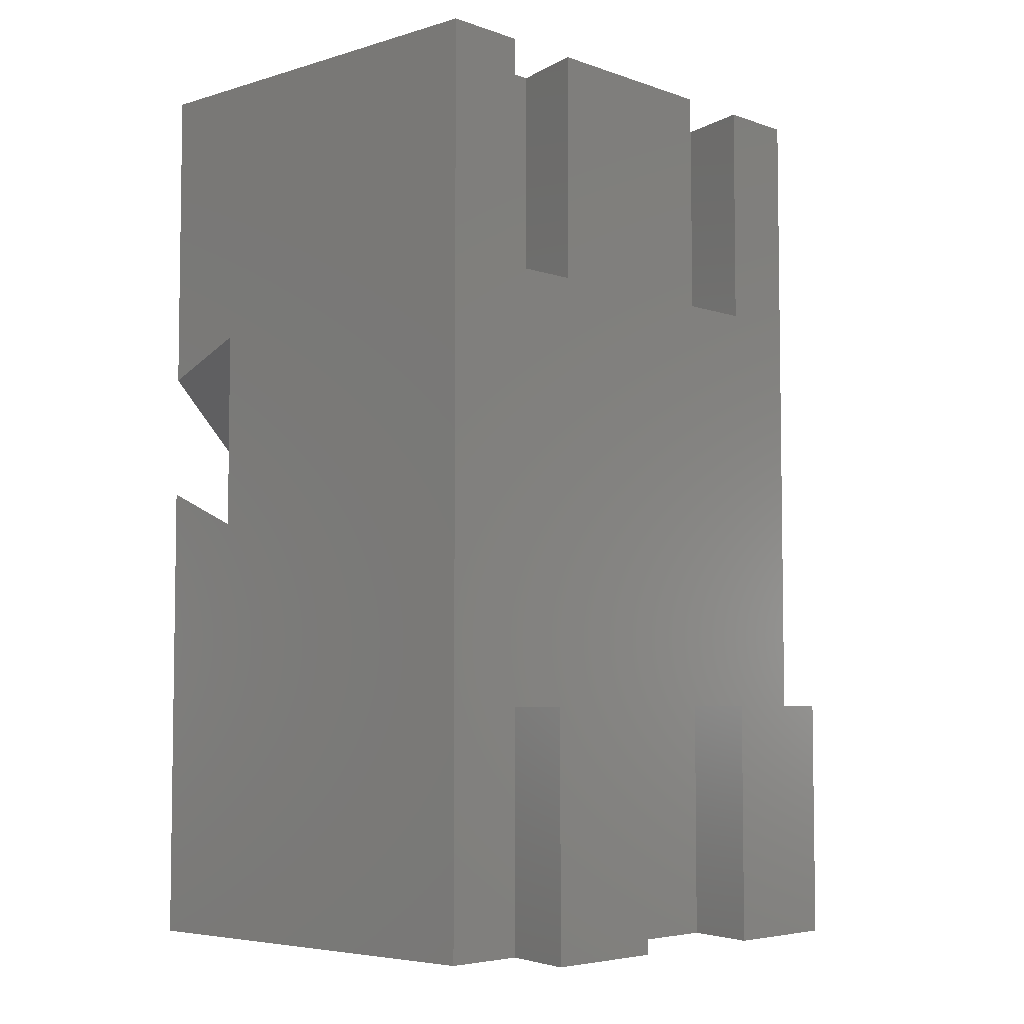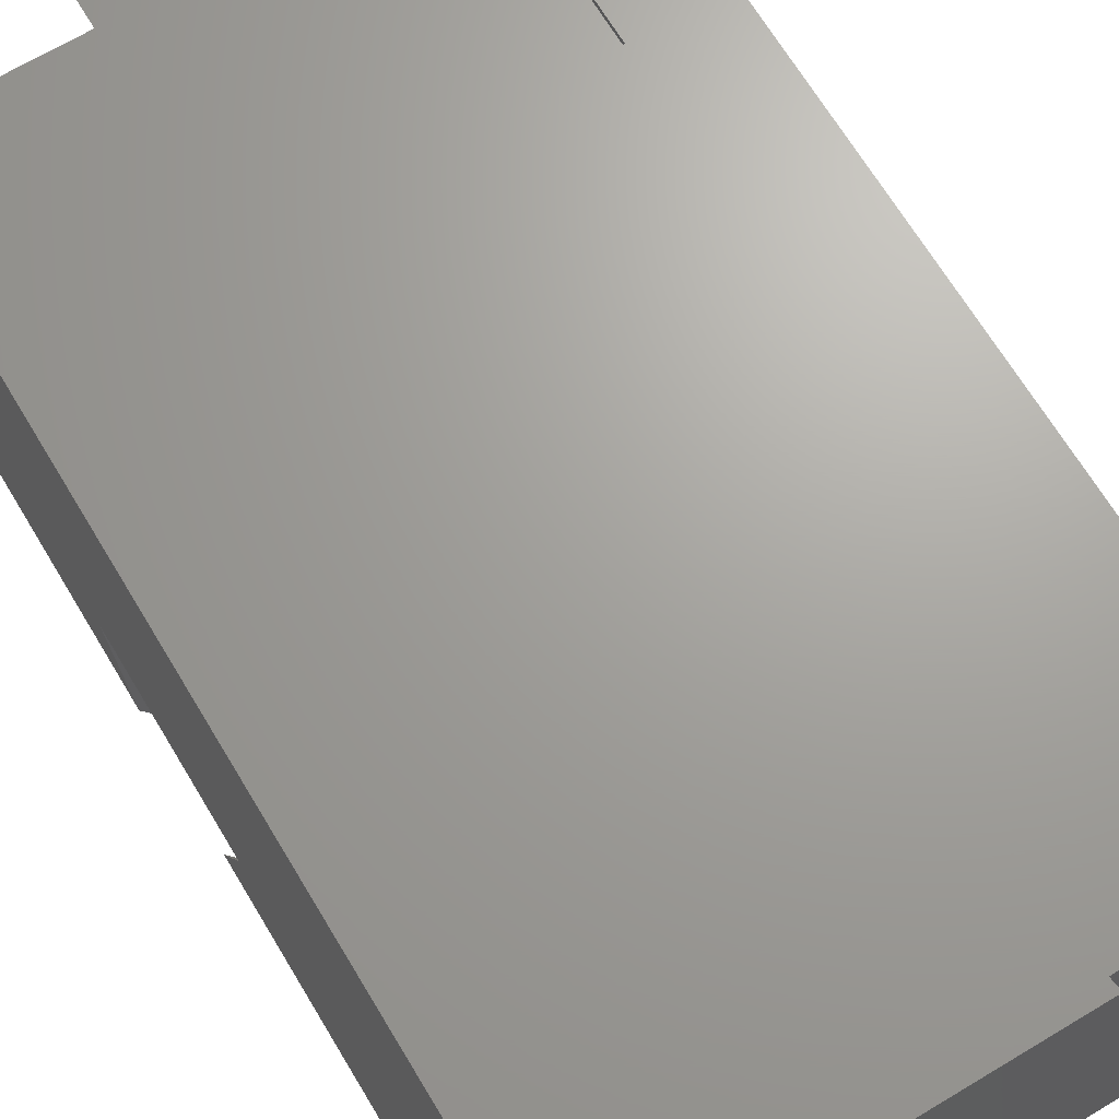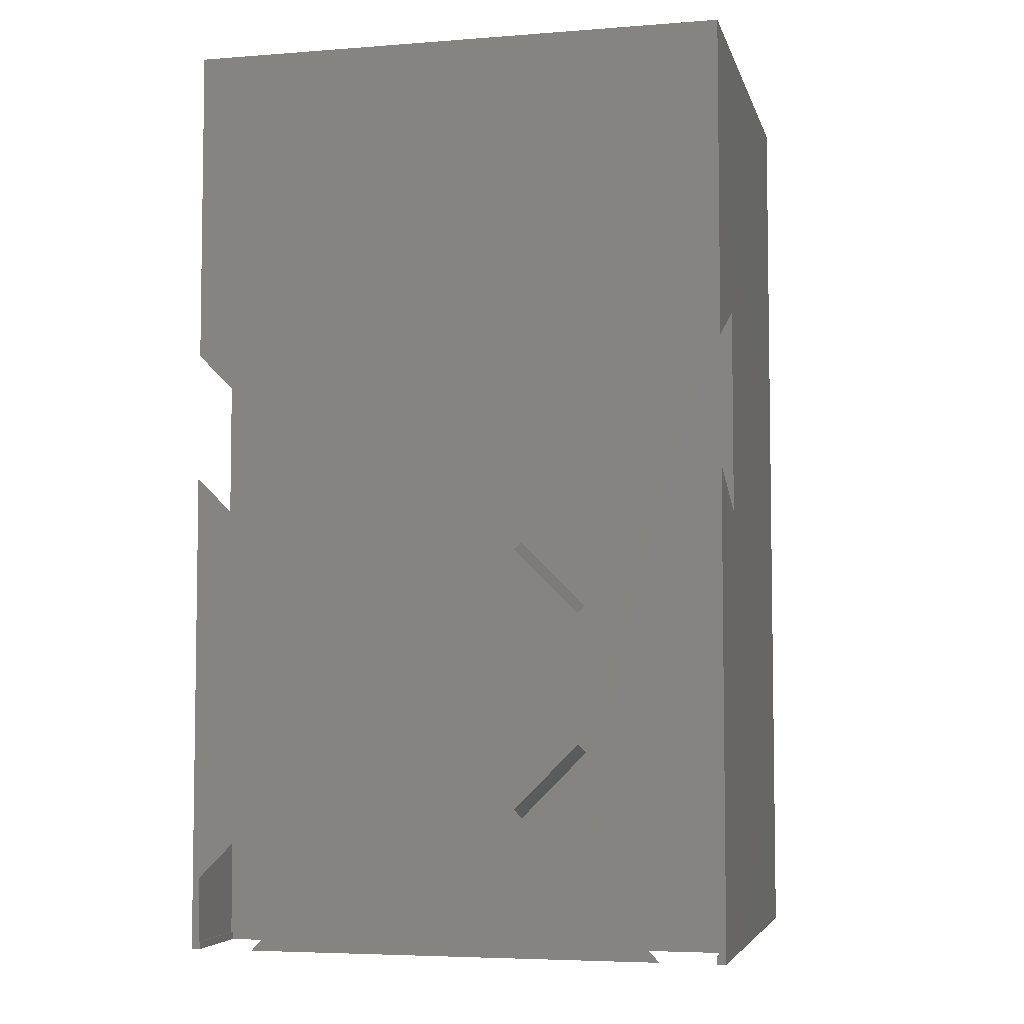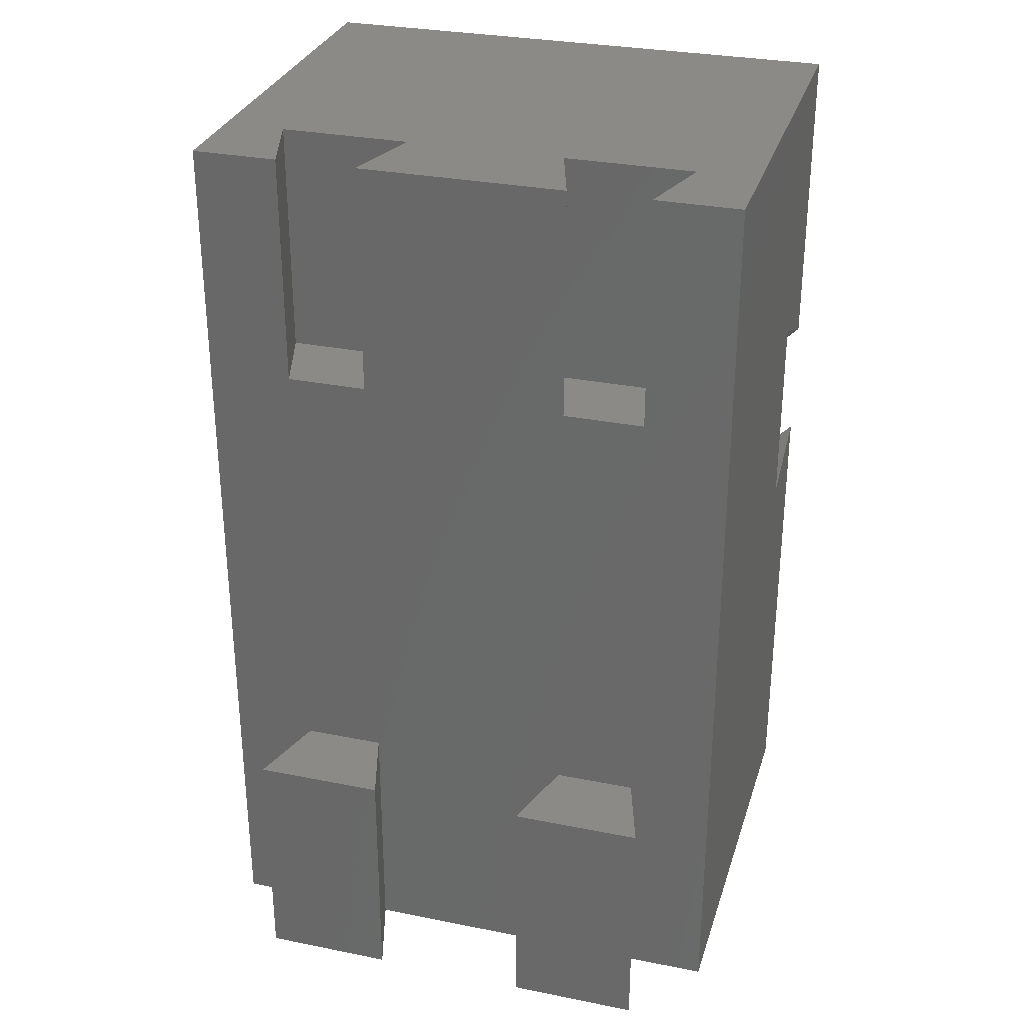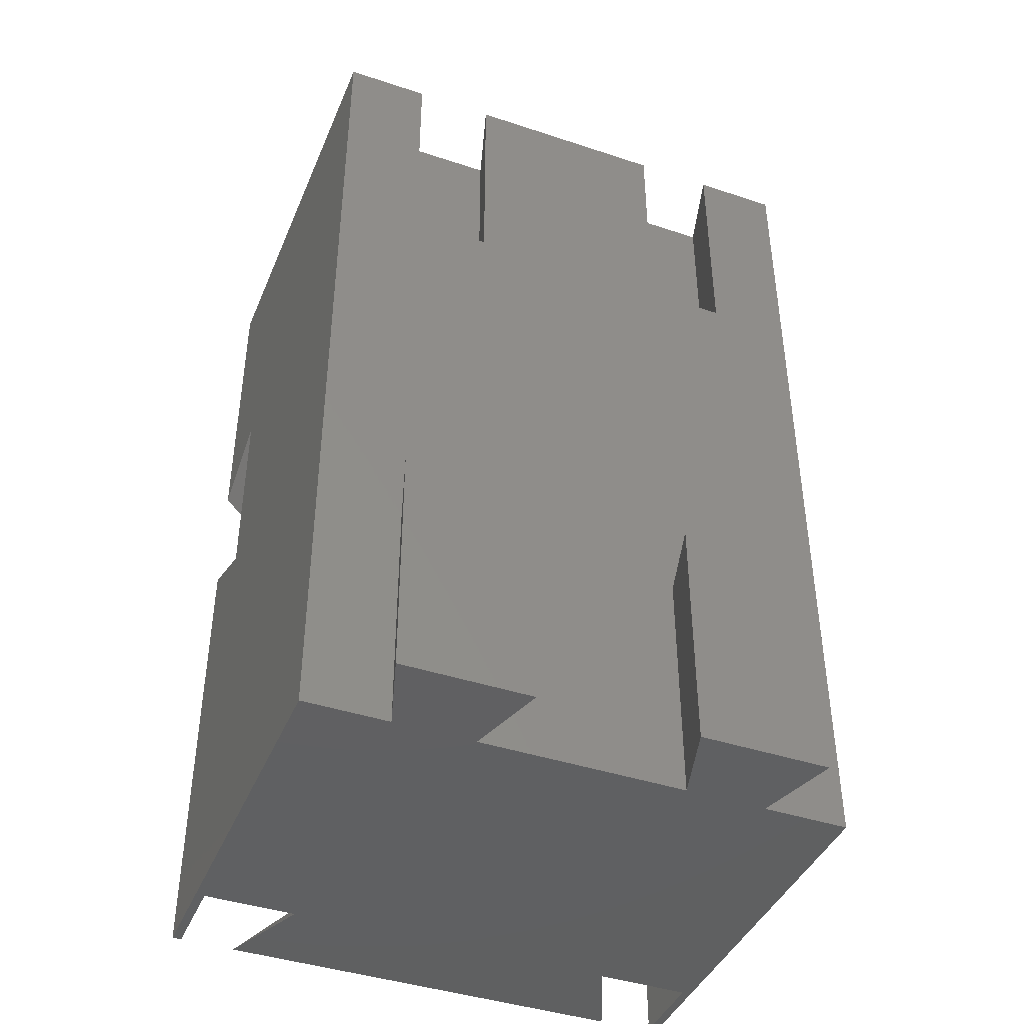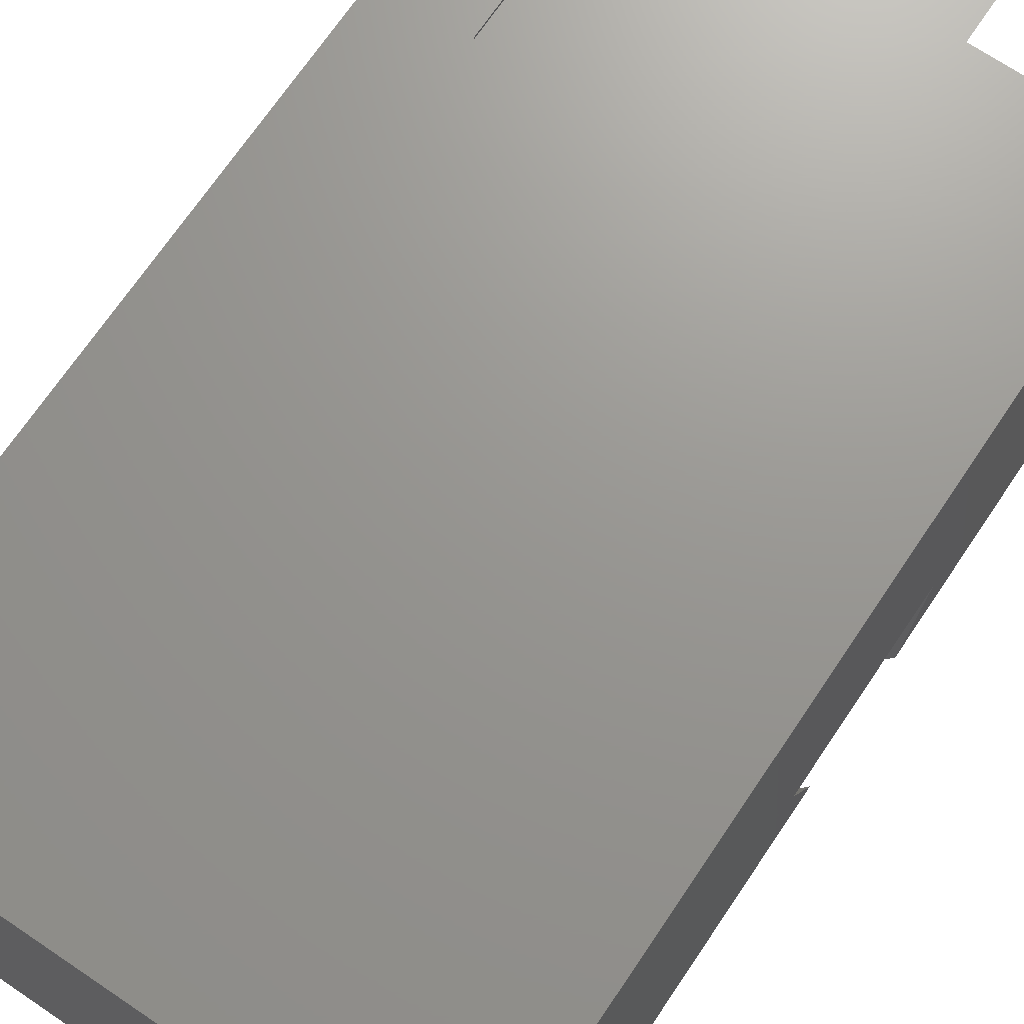
<metadata>
{"format":"stl","ext":"stl","renderer":"f3d","projection":"perspective","resolution":1024,"background":"white","views":[{"elev":-5.2,"azim":132.9,"up":"+Z"},{"elev":68.0,"azim":149.0,"up":"+Y"},{"elev":-5.3,"azim":13.5,"up":"+Z"},{"elev":30.4,"azim":-163.8,"up":"+Z"},{"elev":-42.1,"azim":158.3,"up":"+Z"},{"elev":70.3,"azim":-146.0,"up":"+Y"}]}
</metadata>
<code>
# stl→obj: 87 verts, 170 faces
v -15 -0.5 0
v -15 -19.51 24.34
v -15 -0.5 51
v -15 -24.5 0
v -15 -24.5 26.46
v -15 -19.51 35.66
v -15 -24.5 51
v -15 -24.5 33.54
v 15 -19.51 24.34
v 15 -0.5 51
v 15 -19.51 35.66
v 15 -24.5 51
v 15 -24.5 33.54
v 15 -0.5 0
v 15 -24.5 0
v 15 -24.5 26.46
v -14.5 -24.5 0
v -14.5 -19.51 0
v -10.25 -0.5 0
v -9.343 -19.51 0
v 9.343 -19.51 0
v -5.75 -0.5 0
v 5.75 -0.5 0
v 11.46 -24.5 0
v -11.46 -24.5 0
v 14.5 -19.51 0
v 14.5 -24.5 0
v 10.25 -0.5 0
v 11.6 4 0
v 4.4 4 0
v -4.4 4 0
v -11.6 4 0
v 14.5 -24.5 0.4
v 14.6 -24.5 0.4
v 7.062 -24.5 11.46
v 7.073 -24.5 18.53
v -7.073 -24.5 18.53
v -7.062 -24.5 11.46
v -7.073 -24.5 11.47
v -14.6 -24.5 3.94
v -14.6 -24.5 0.4
v -14.5 -24.5 0.4
v -3.533 -24.5 22.07
v 3.533 -24.5 22.07
v -3.545 -24.5 22.06
v 14.6 -24.5 3.94
v 7.073 -24.5 11.47
v 3.533 -24.5 7.927
v -3.533 -24.5 7.927
v -14.6 -19.51 0.4
v -14.6 -19.51 6.057
v 14.6 -19.51 0.4
v 14.6 -19.51 6.057
v -14.5 -19.51 0.4
v 14.5 -19.51 0.4
v -10.25 -0.5 51
v -11.6 -5 51
v 5.75 -0.5 51
v -4.4 -5 51
v 4.4 -5 51
v -5.75 -0.5 51
v 11.6 -5 51
v 10.25 -0.5 51
v -5.75 -0.5 13.5
v 5.75 -0.5 13.5
v 10.25 -0.5 38
v 5.75 -0.5 38
v -5.75 -0.5 38
v 10.25 -0.5 13.5
v -10.25 -0.5 38
v -10.25 -0.5 13.5
v -11.6 4 13.5
v -4.4 4 13.5
v 4.4 4 13.5
v 11.6 4 13.5
v 2.475 -19.51 23.13
v 8.132 -19.51 17.47
v 8.132 -19.51 12.53
v 2.475 -19.51 6.868
v -8.132 -19.51 12.53
v -2.475 -19.51 6.868
v -2.475 -19.51 23.13
v -8.132 -19.51 17.47
v -4.4 -5 38
v -11.6 -5 38
v 11.6 -5 38
v 4.4 -5 38
f 1 2 3
f 4 2 1
f 2 4 5
f 6 3 2
f 7 6 8
f 6 7 3
f 9 10 11
f 12 11 10
f 11 12 13
f 10 9 14
f 15 9 16
f 9 15 14
f 17 4 18
f 18 19 20
f 18 1 19
f 1 18 4
f 21 22 23
f 20 21 24
f 21 20 22
f 20 24 25
f 26 15 27
f 15 26 14
f 26 28 14
f 28 26 21
f 23 28 21
f 23 29 28
f 29 23 30
f 19 22 20
f 19 31 22
f 31 19 32
f 33 27 34
f 35 36 37
f 38 37 39
f 40 37 5
f 37 40 39
f 4 40 5
f 40 4 41
f 17 41 4
f 41 17 42
f 8 12 7
f 8 13 12
f 43 13 8
f 43 44 13
f 45 44 43
f 37 44 45
f 44 37 36
f 46 36 47
f 36 46 16
f 15 46 34
f 46 15 16
f 15 34 27
f 36 35 47
f 37 38 35
f 38 48 35
f 49 48 38
f 25 48 49
f 48 25 24
f 40 50 51
f 50 40 41
f 46 52 34
f 52 46 53
f 50 42 54
f 42 50 41
f 55 34 52
f 34 55 33
f 42 18 54
f 18 42 17
f 27 55 26
f 55 27 33
f 56 3 57
f 58 59 60
f 59 58 61
f 10 62 12
f 62 10 63
f 60 12 62
f 59 12 60
f 7 59 57
f 59 7 12
f 7 57 3
f 23 64 65
f 64 23 22
f 10 66 63
f 65 67 66
f 67 65 68
f 65 66 69
f 10 69 66
f 14 69 10
f 69 14 28
f 67 61 58
f 61 67 68
f 70 3 56
f 64 68 65
f 68 64 70
f 71 70 64
f 70 71 3
f 1 71 19
f 71 1 3
f 19 72 32
f 72 19 71
f 64 31 73
f 31 64 22
f 73 71 64
f 71 73 72
f 31 72 73
f 72 31 32
f 23 74 30
f 74 23 65
f 69 29 75
f 29 69 28
f 75 65 69
f 65 75 74
f 29 74 75
f 74 29 30
f 44 11 13
f 11 44 76
f 36 9 77
f 9 36 16
f 77 44 36
f 44 77 76
f 76 9 11
f 9 76 77
f 35 78 47
f 78 35 79
f 79 53 78
f 21 53 79
f 53 21 55
f 55 21 26
f 53 55 52
f 35 48 79
f 47 53 46
f 53 47 78
f 24 79 48
f 79 24 21
f 80 38 39
f 38 80 81
f 51 81 80
f 54 51 50
f 20 51 54
f 20 54 18
f 51 20 81
f 81 49 38
f 20 49 81
f 49 20 25
f 39 51 80
f 51 39 40
f 82 45 43
f 45 82 83
f 37 45 83
f 6 43 8
f 43 6 82
f 2 82 6
f 82 2 83
f 37 2 5
f 2 37 83
f 84 61 68
f 61 84 59
f 70 84 68
f 84 70 85
f 84 57 59
f 57 84 85
f 57 70 56
f 70 57 85
f 86 63 66
f 63 86 62
f 67 86 66
f 86 67 87
f 86 60 62
f 60 86 87
f 60 67 58
f 67 60 87

</code>
